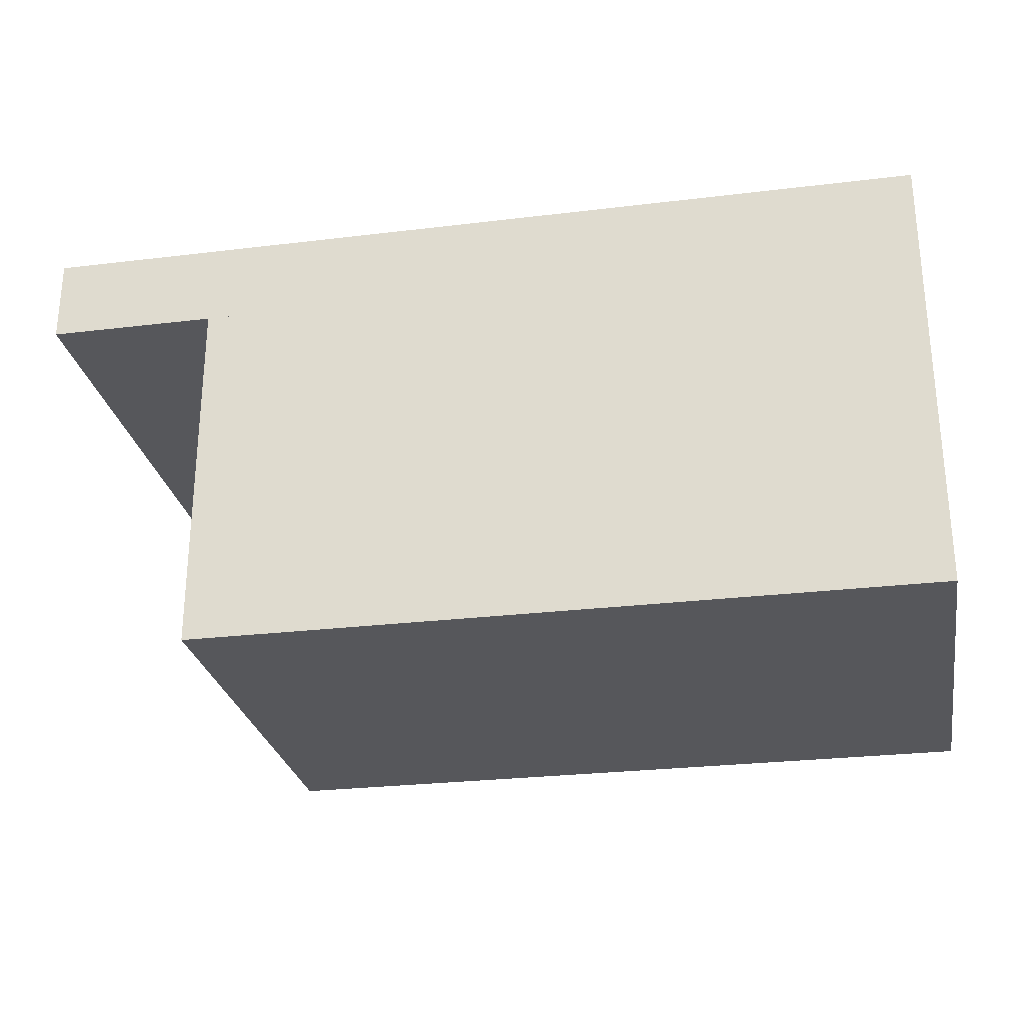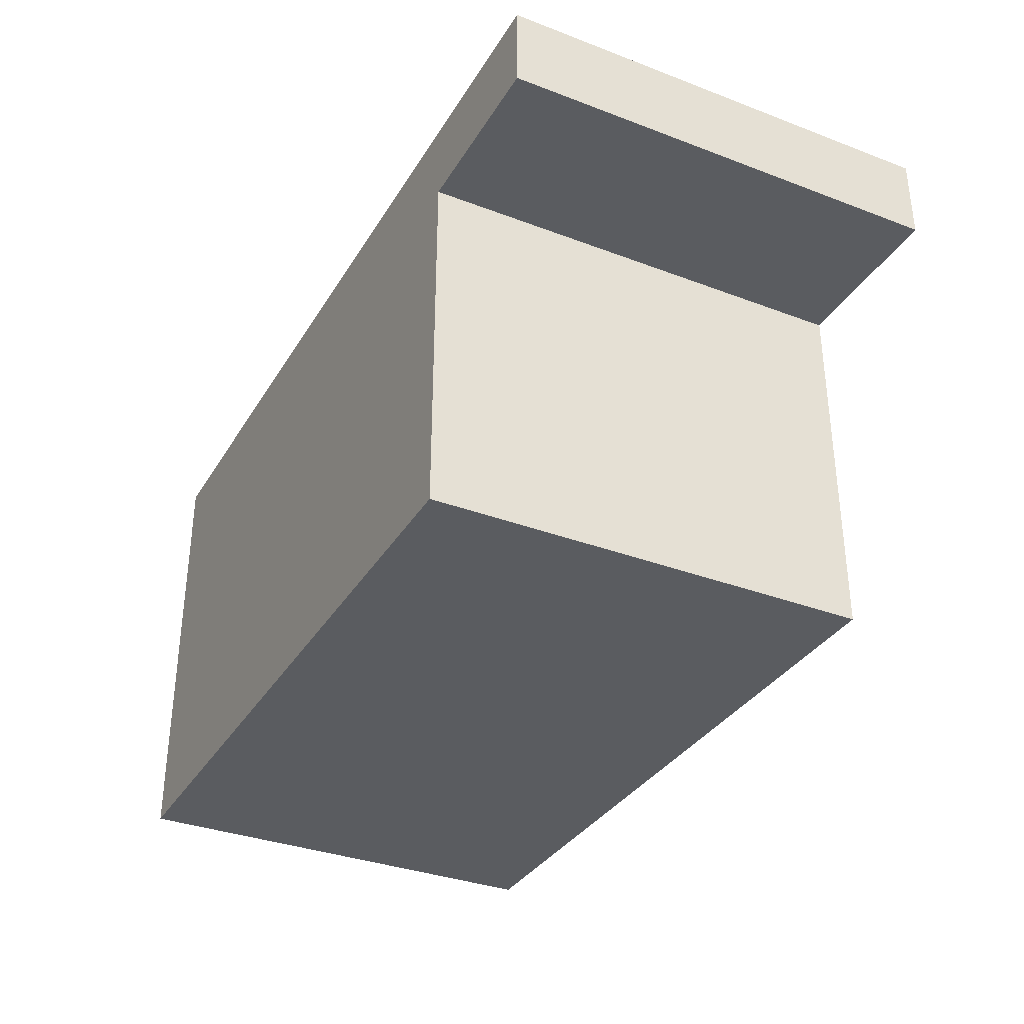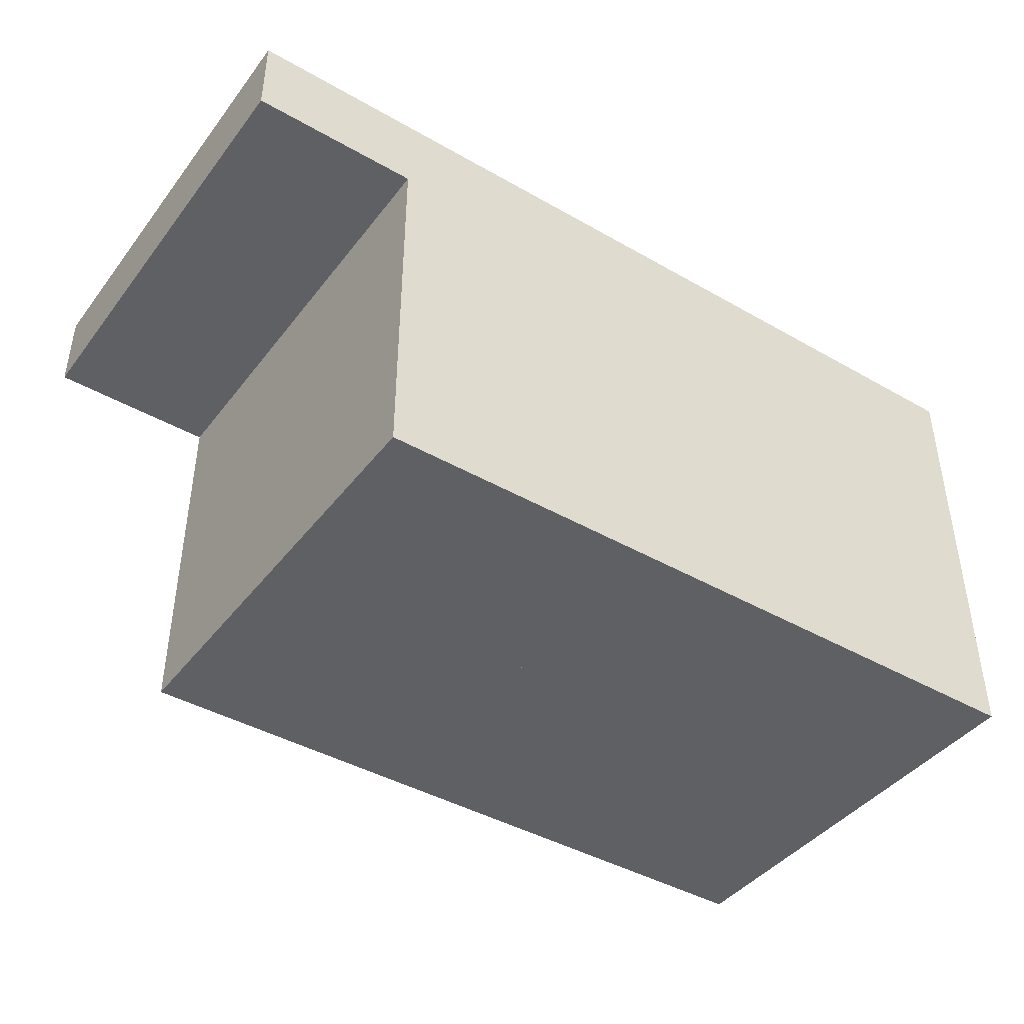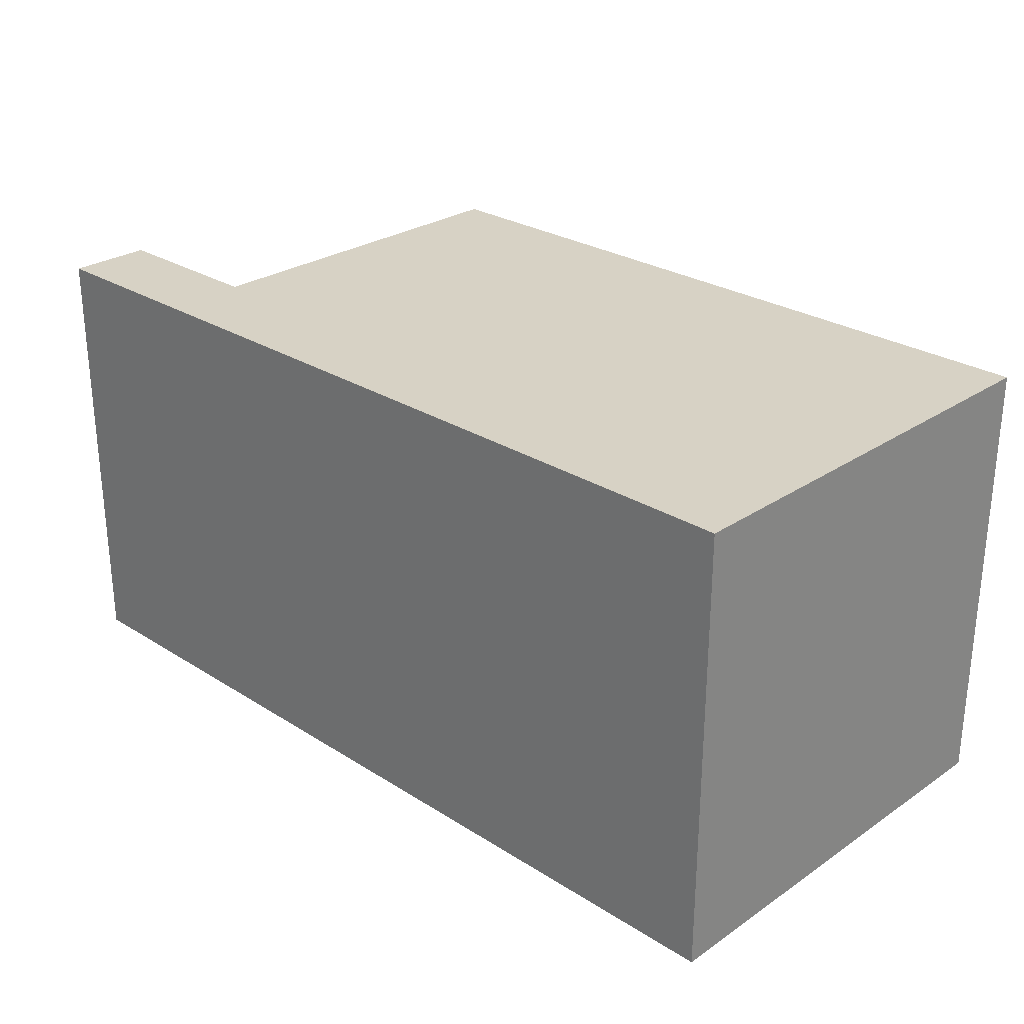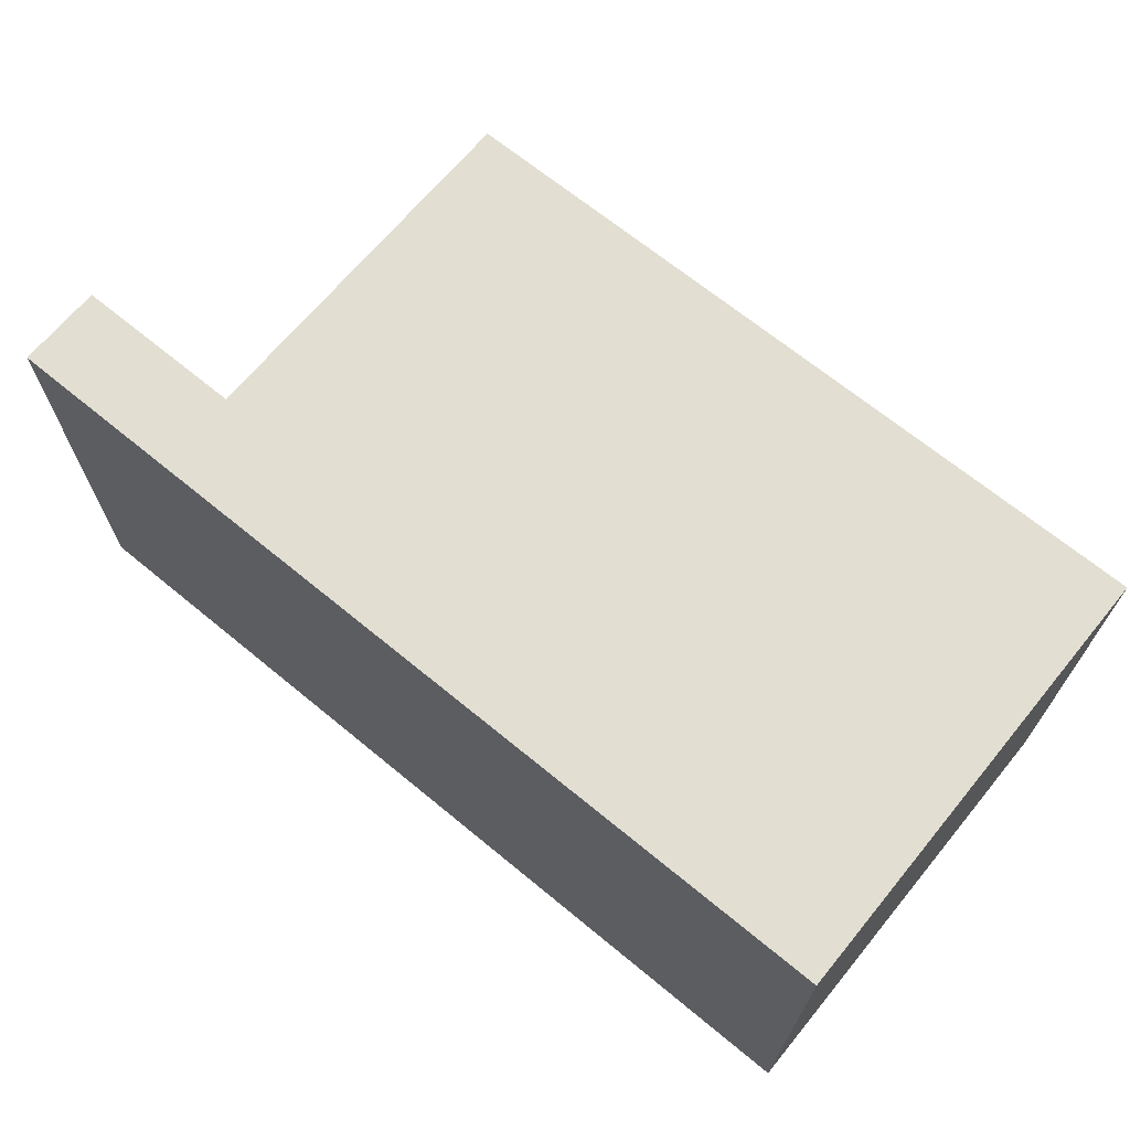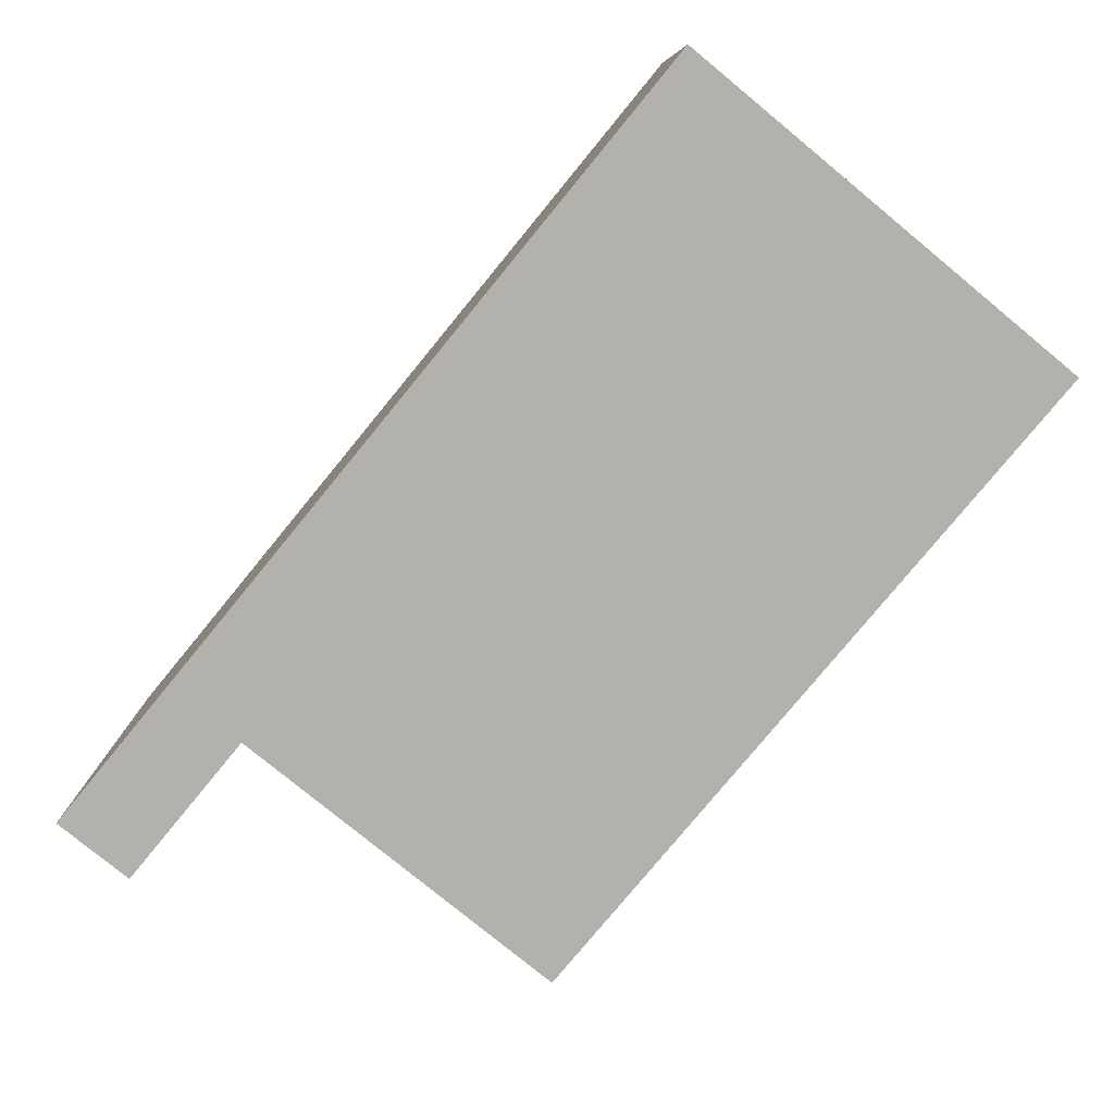
<metadata>
{"format":"obj","ext":"obj","renderer":"f3d","projection":"perspective","resolution":1024,"background":"white","views":[{"elev":-27.1,"azim":-169.4,"up":"+Y"},{"elev":-34.1,"azim":62.9,"up":"+Y"},{"elev":-42.4,"azim":145.6,"up":"+Y"},{"elev":27.3,"azim":-135.9,"up":"+Z"},{"elev":67.9,"azim":-140.5,"up":"+Z"},{"elev":-78.9,"azim":-129.4,"up":"+Z"}]}
</metadata>
<code>
o cube
v -2.5 1.016 0.5
v -2.5 1.016 -0.5
v -2.5 0.01562 0.5
v -2.5 0.01562 -0.5
v -3.5 1.016 -0.5
v -3.5 1.016 0.5
v -3.5 0.01562 -0.5
v -3.5 0.01562 0.5
f 4 7 5 2
f 3 4 2 1
f 8 3 1 6
f 7 8 6 5
f 6 1 2 5
f 7 4 3 8
o cube
v -1.875 0.8281 0.5
v -1.875 0.8281 -0.5
v -1.875 0.01562 0.5
v -1.875 0.01562 -0.5
v -2.5 0.8281 -0.5
v -2.5 0.8281 0.5
v -2.5 0.01562 -0.5
v -2.5 0.01562 0.5
f 12 15 13 10
f 11 12 10 9
f 16 11 9 14
f 15 16 14 13
f 14 9 10 13
f 15 12 11 16
o cube
v -1.5 1.016 0.5
v -1.5 1.016 -0.5
v -1.5 0.8281 0.5
v -1.5 0.8281 -0.5
v -2.5 1.016 -0.5
v -2.5 1.016 0.5
v -2.5 0.8281 -0.5
v -2.5 0.8281 0.5
f 20 23 21 18
f 19 20 18 17
f 24 19 17 22
f 23 24 22 21
f 22 17 18 21
f 23 20 19 24

</code>
